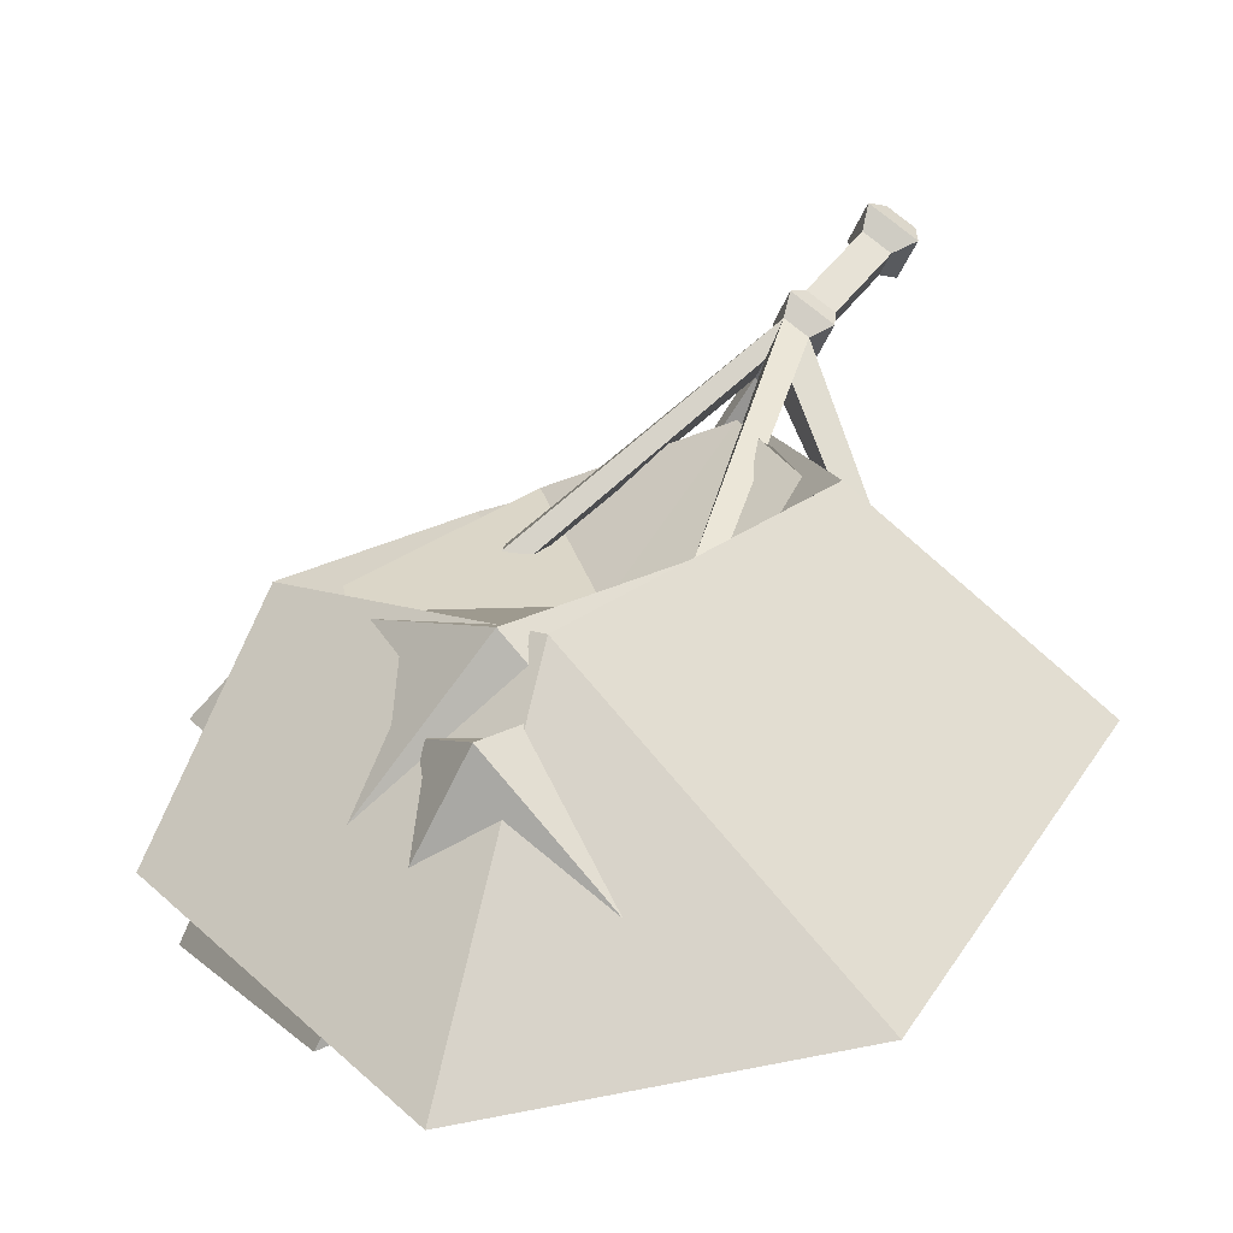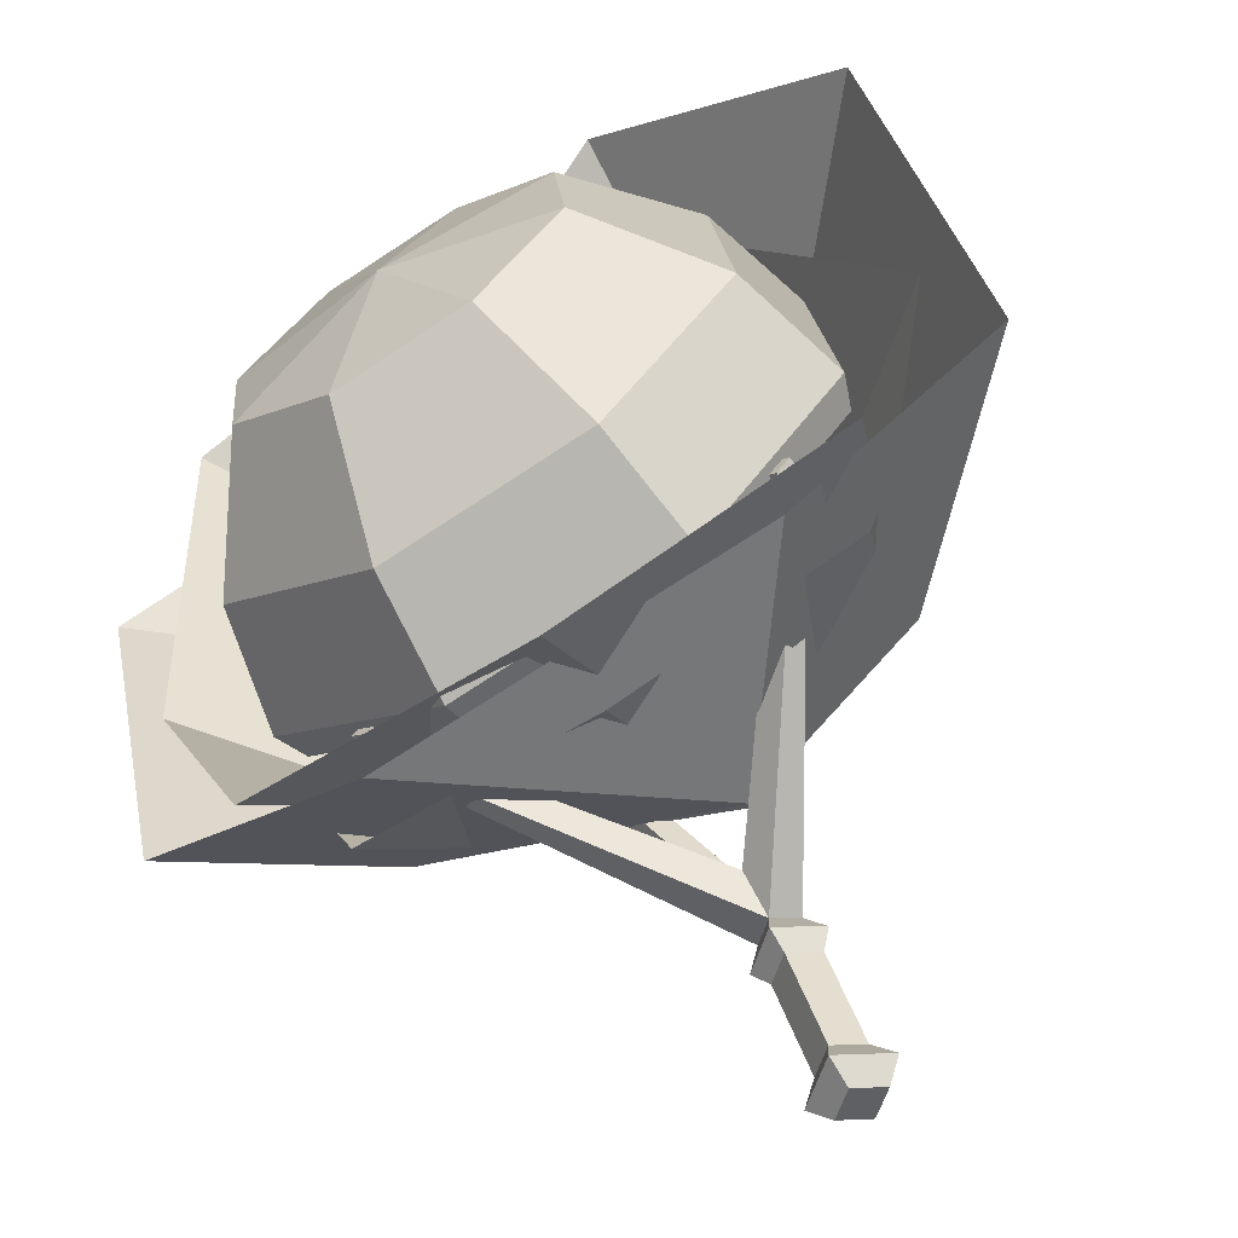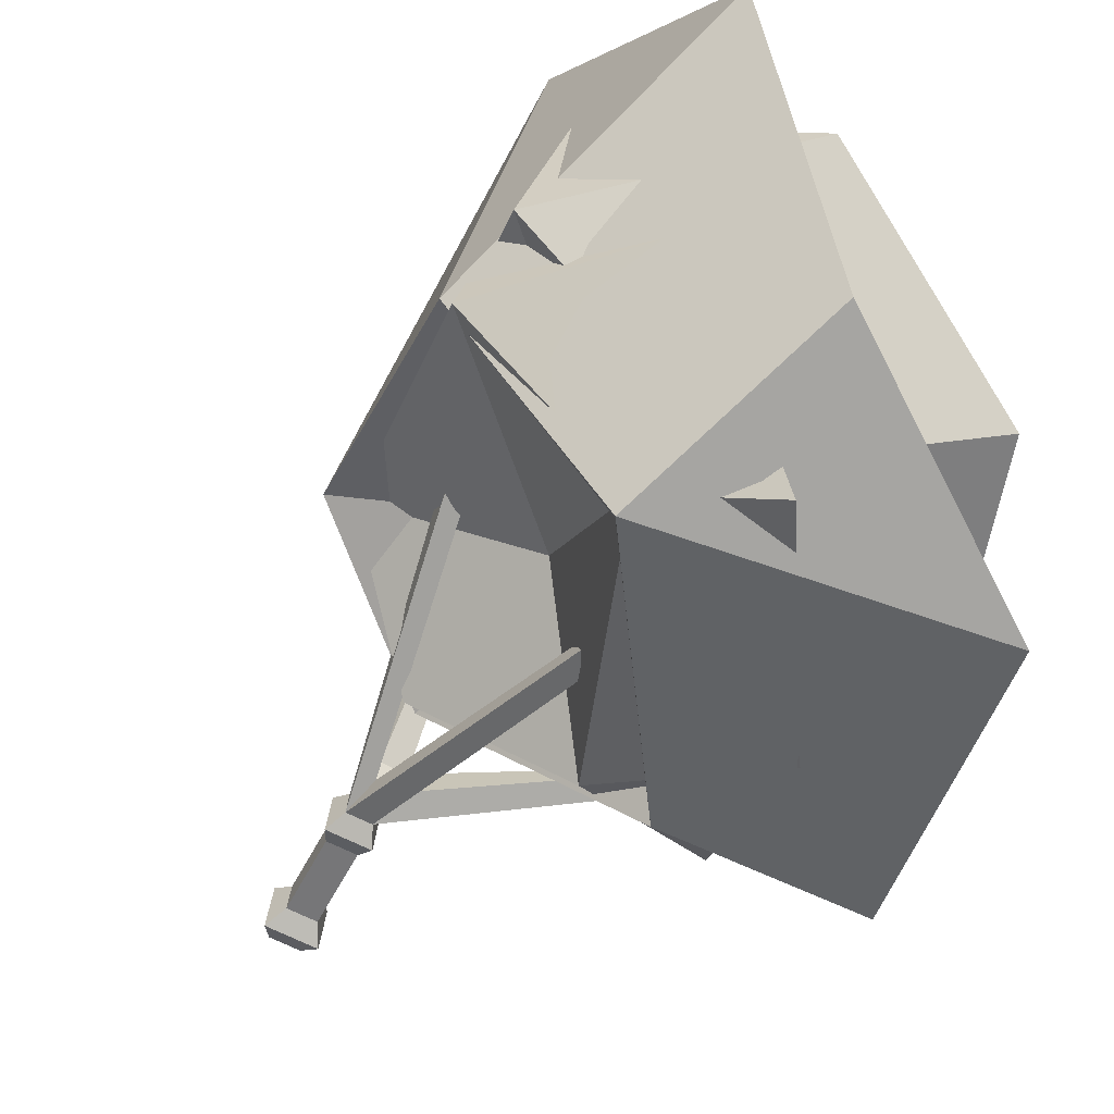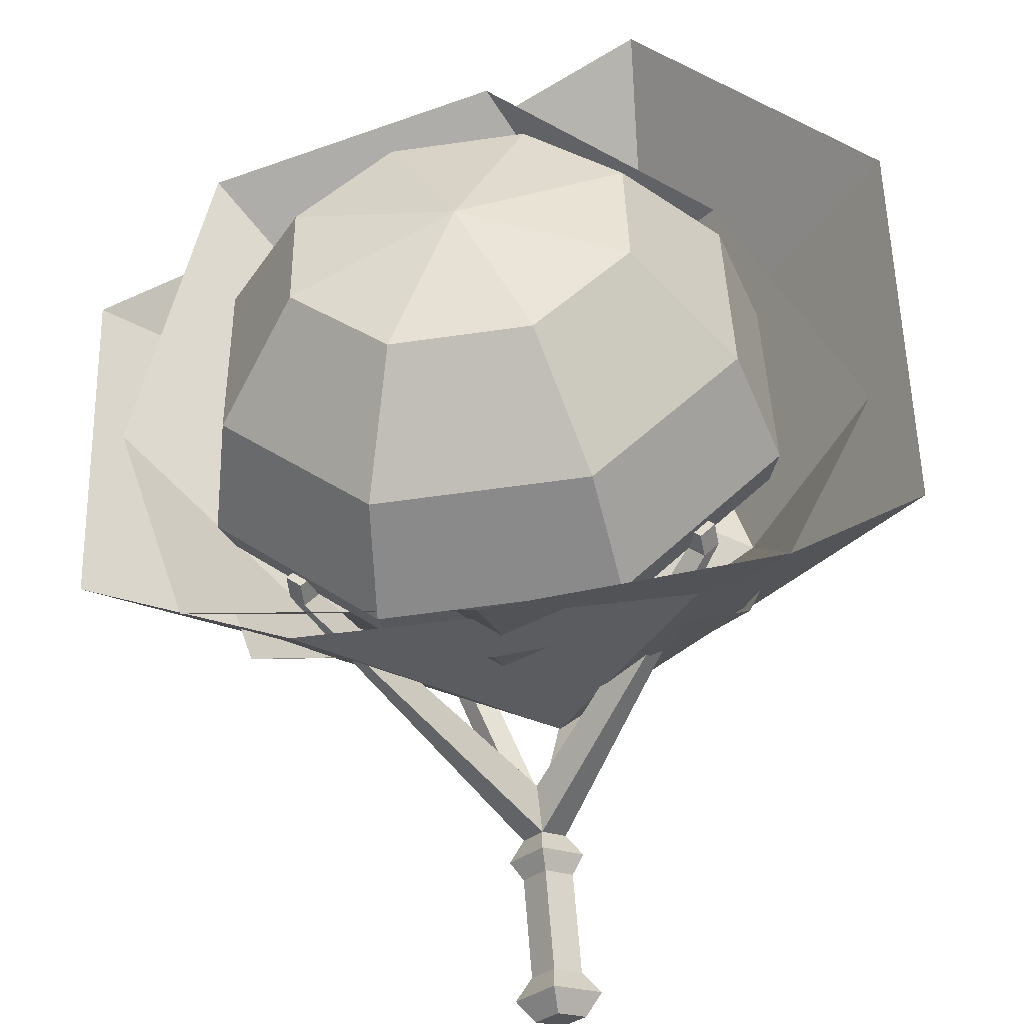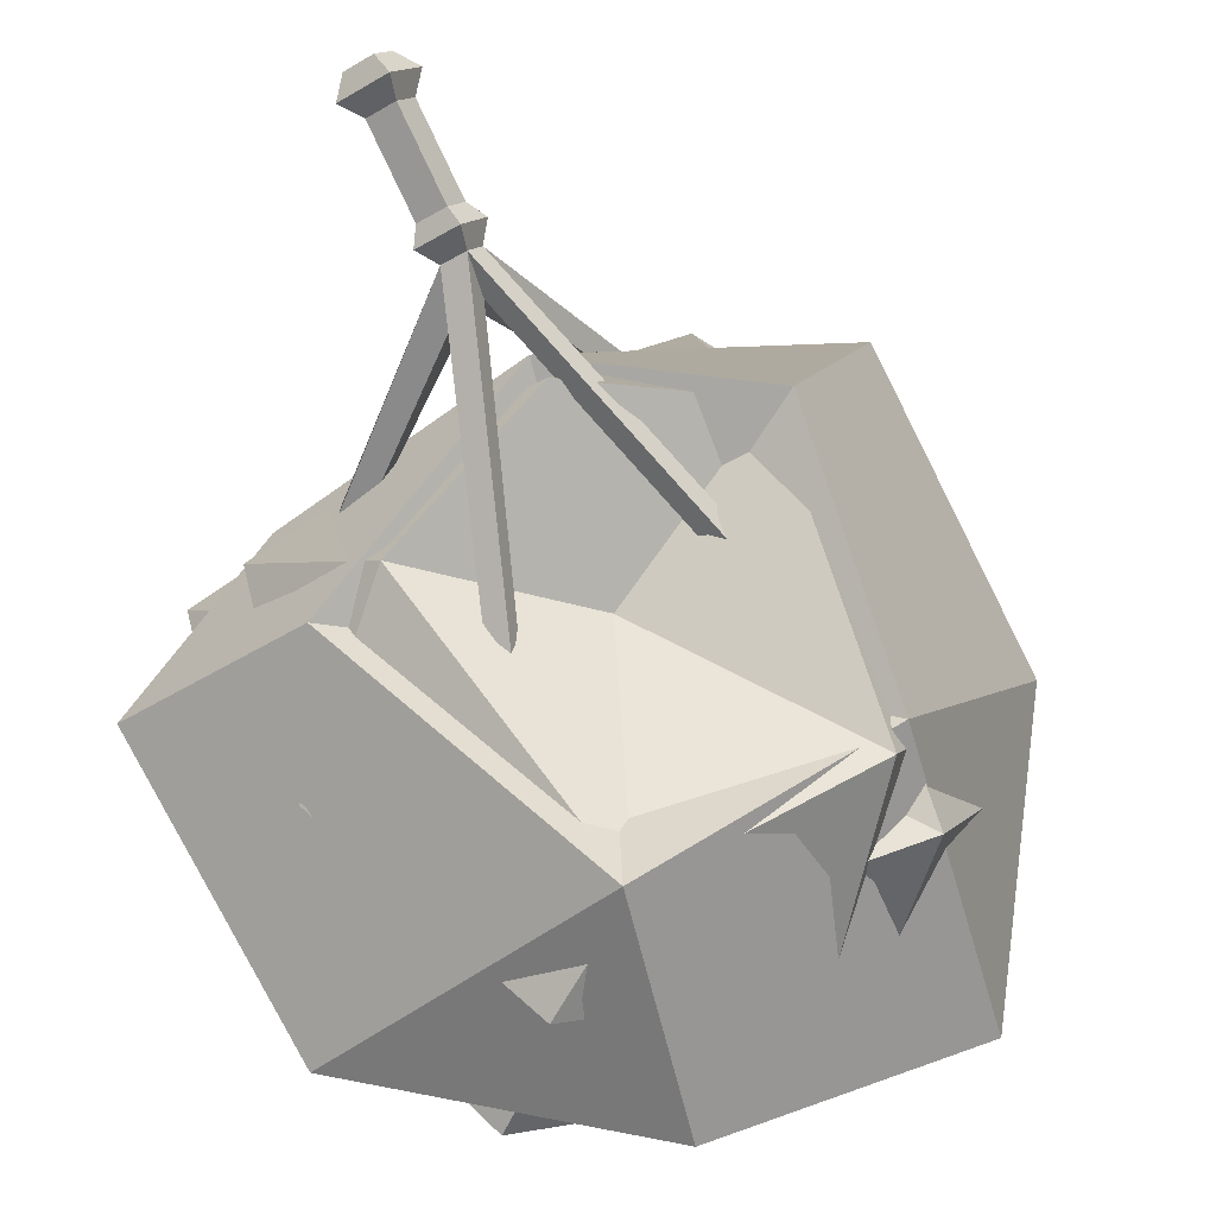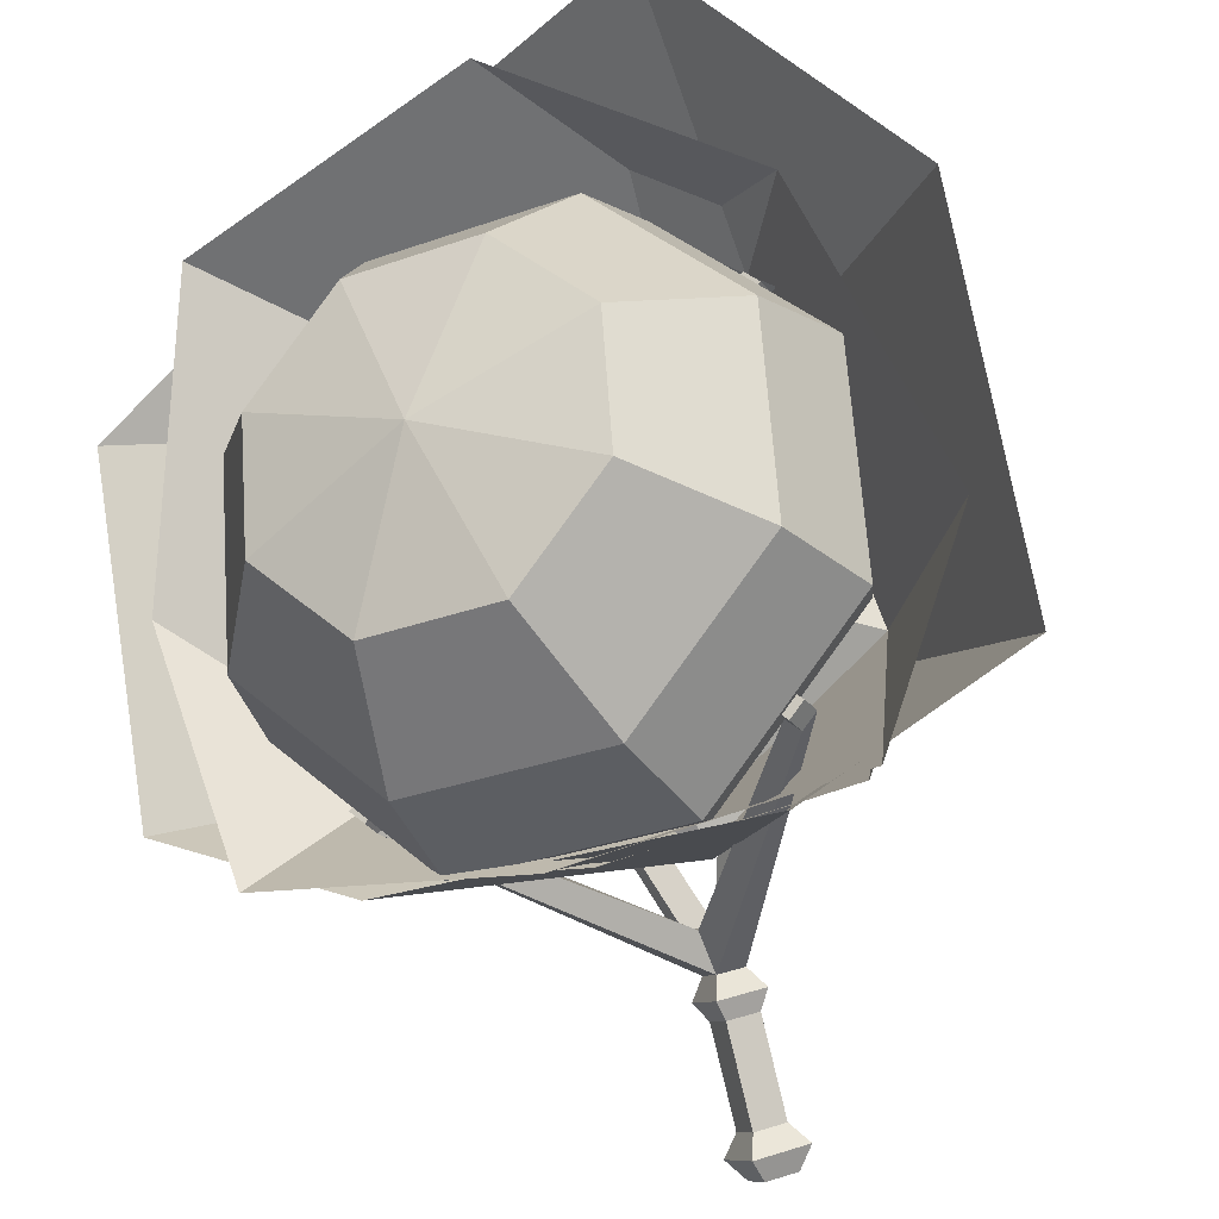
<metadata>
{"format":"obj","ext":"obj","renderer":"f3d","projection":"perspective","resolution":1024,"background":"white","views":[{"elev":7.4,"azim":42.6,"up":"+Y"},{"elev":-77.5,"azim":33.0,"up":"+Z"},{"elev":55.1,"azim":-124.7,"up":"+Z"},{"elev":-58.6,"azim":8.4,"up":"+Z"},{"elev":55.6,"azim":-31.1,"up":"+Y"},{"elev":-33.3,"azim":25.7,"up":"+Z"}]}
</metadata>
<code>
v -25.09 -28.4 16.47
v -31.47 -32.81 38.24
v -0.2559 -27.61 38.24
v -22.76 -36.64 65.28
v 1.431 -43.51 71.5
v 20.3 -36.9 58.41
v 30.53 -31.4 31.28
v 22.34 -28.07 14.82
v -1.855 -27.68 12.91
v -17.22 -19.16 28.39
v -13.14 -27.1 62.67
v 11.98 -25.9 63.47
v 19.84 -18.49 31.28
v 2.099 -12.36 23.46
v 17.82 -33.51 10.49
v -19.99 -33.66 11.21
v -0.8047 -34.71 38.12
v -40.66 -35.66 21.07
v -39.76 -49.31 53.06
v -15.57 -46.97 76.92
v 17.74 -61.4 76.94
v 40.66 -55.84 49.52
v 39.76 -35.35 19.54
v 2.599 -13.78 19.49
v -24.79 -21.8 29.11
v -14.4 -24.54 63.06
v 14.96 -26.42 60.87
v 21.21 -16.01 32.69
v -29.72 -36.94 12.57
v -37.3 -42.18 38.39
v -0.2686 -36.01 38.39
v -26.97 -57.16 63.47
v 1.732 -59.19 73.54
v 24.12 -47.02 62.32
v 36.25 -40.5 30.14
v 26.53 -36.55 10.62
v -2.165 -36.09 8.346
v -20.4 -25.98 26.71
v -15.55 -36.93 61.92
v 14.25 -33.98 68.32
v 23.57 -25.18 30.14
v 2.526 -17.91 20.86
v -19.16 -32.96 17.56
v -20.59 -33.19 18.98
v -0.1887 -7.158 12.13
v -2.253 -5.423 13.24
v -0.1887 -10.81 14.7
v -2.253 -9.073 15.82
v -17.73 -33.19 18.98
v -19.16 -33.42 20.39
v 20.22 -33.19 18.98
v 18.78 -32.96 17.56
v 1.876 -5.423 13.24
v 1.876 -9.074 15.82
v 18.78 -33.42 20.39
v 17.35 -33.19 18.98
v 18.78 -38.12 57.98
v 20.22 -37.89 56.57
v -0.1887 -3.688 14.36
v -0.1887 -7.338 16.94
v 17.35 -39.3 56.42
v 18.78 -39.07 55.01
v -20.59 -37.89 56.57
v -19.16 -38.12 57.98
v -19.16 -39.07 55.01
v -17.73 -39.3 56.42
v -2.594 4.364 -1.947
v -0.1887 6.386 -0.6437
v 2.217 4.364 -1.947
v -0.1887 2.342 -3.249
v -2.594 -3.251 9.873
v -0.1887 -1.229 11.18
v 2.217 -3.251 9.873
v -0.1887 -5.273 8.57
v -3.792 -4.294 11.49
v -0.1877 -1.265 13.44
v 3.415 -4.294 11.49
v -0.1887 -7.324 9.54
v -2.594 2.022 1.688
v -0.1887 0 0.385
v 2.217 2.022 1.688
v -0.1887 4.045 2.991
v -4.331 3.176 -0.1029
v -0.1887 -0.3065 -2.347
v 3.955 3.177 -0.1024
v -0.1877 6.659 2.141
v -17.63 -35.57 18.7
v -19.05 -35.8 20.1
v -20.48 -35.57 18.7
v -19.05 -35.34 17.29
v 18.68 -35.8 20.1
v 17.25 -35.57 18.7
v 18.68 -35.34 17.29
v 20.1 -35.57 18.7
v 17.25 -41.65 55.93
v 18.68 -41.42 54.53
v 20.1 -41.65 55.93
v 18.68 -41.88 57.34
v -19.05 -41.42 54.53
v -17.63 -41.65 55.93
v -19.05 -41.88 57.34
v -20.48 -41.65 55.93
v 6.343 -58.91 18.02
v -6.72 -58.91 18.02
v -15.96 -60.4 27.14
v -15.96 -62.51 40.03
v -6.72 -64 49.15
v 6.343 -64 49.15
v 15.58 -62.51 40.03
v 15.58 -60.4 27.14
v 10.58 -32.18 12.01
v -10.96 -32.18 12.01
v -26.2 -34.64 27.05
v -26.2 -38.11 48.31
v -10.96 -40.57 63.35
v 10.58 -40.56 63.35
v 25.82 -38.11 48.31
v 25.82 -34.64 27.05
v -0.1887 -64 33.17
v 11.07 -35.11 10.34
v -11.45 -35.11 10.34
v -27.37 -37.68 26.06
v -27.37 -41.31 48.28
v -11.45 -43.87 64
v 11.07 -43.87 64
v 27 -41.31 48.28
v 27 -37.68 26.06
v 8.858 -32.85 16.13
v -9.235 -32.85 16.13
v -22.03 -34.92 28.75
v -22.03 -37.83 46.61
v -9.235 -39.89 59.23
v 8.857 -39.89 59.23
v 21.65 -37.83 46.61
v 21.65 -34.92 28.75
v 8.094 -37.48 17.24
v -8.472 -37.48 17.24
v -0.1887 -40.7 36.97
v -20.19 -39.37 28.8
v -20.18 -42.04 45.15
v -8.472 -43.92 56.71
v 8.094 -43.92 56.71
v 19.81 -42.04 45.15
v 19.81 -39.37 28.8
v 9.871 -46.67 11.39
v -10.25 -46.67 11.39
v -24.47 -48.96 25.43
v -24.47 -52.2 45.29
v -10.25 -54.49 59.33
v 9.871 -54.49 59.33
v 24.1 -52.2 45.29
v 24.1 -48.96 25.43
f 10 11 3
f 11 12 3
f 12 13 3
f 13 14 3
f 14 10 3
f 2 4 11 10
f 4 5 12 11
f 5 6 12
f 6 7 13 12
f 7 8 13
f 8 9 14 13
f 9 1 10 14
f 1 2 10
f 24 25 17
f 25 26 17
f 26 27 17
f 27 28 17
f 28 24 17
f 16 18 25 24
f 18 19 26 25
f 19 20 26
f 20 21 27 26
f 21 22 27
f 22 23 28 27
f 23 15 24 28
f 15 16 24
f 38 39 31
f 39 40 31
f 40 41 31
f 41 42 31
f 42 38 31
f 30 32 39 38
f 32 33 40 39
f 33 34 40
f 34 35 41 40
f 35 36 41
f 36 37 42 41
f 37 29 38 42
f 29 30 38
f 43 44 46 45
f 47 48 50 49
f 87 88 89 90
f 44 50 48 46
f 49 43 45 47
f 51 52 45 53
f 54 47 56 55
f 91 92 93 94
f 52 56 47 45
f 55 51 53 54
f 57 58 53 59
f 60 54 62 61
f 95 96 97 98
f 58 62 54 53
f 61 57 59 60
f 63 64 59 46
f 48 60 66 65
f 99 100 101 102
f 64 66 60 59
f 65 63 46 48
f 48 47 54 60
f 67 68 69 70
f 71 72 82 79
f 72 73 81 82
f 73 74 80 81
f 74 71 79 80
f 75 76 72 71
f 76 77 73 72
f 77 78 74 73
f 78 75 71 74
f 46 59 76 75
f 59 53 77 76
f 53 45 78 77
f 45 46 75 78
f 80 79 83 84
f 81 80 84 85
f 82 81 85 86
f 79 82 86 83
f 84 83 67 70
f 85 84 70 69
f 86 85 69 68
f 83 86 68 67
f 49 50 88 87
f 50 44 89 88
f 44 43 90 89
f 43 49 87 90
f 55 56 92 91
f 56 52 93 92
f 52 51 94 93
f 51 55 91 94
f 61 62 96 95
f 62 58 97 96
f 58 57 98 97
f 57 61 95 98
f 65 66 100 99
f 66 64 101 100
f 64 63 102 101
f 63 65 99 102
f 111 120 121 112
f 121 122 113 112
f 122 123 114 113
f 123 124 115 114
f 124 125 116 115
f 125 126 117 116
f 126 127 118 117
f 127 120 111 118
f 104 103 119
f 105 104 119
f 106 105 119
f 107 106 119
f 108 107 119
f 109 108 119
f 110 109 119
f 103 110 119
f 136 137 138
f 137 139 138
f 139 140 138
f 140 141 138
f 141 142 138
f 142 143 138
f 143 144 138
f 144 136 138
f 145 146 121 120
f 146 147 122 121
f 147 148 123 122
f 148 149 124 123
f 149 150 125 124
f 150 151 126 125
f 151 152 127 126
f 152 145 120 127
f 111 112 129 128
f 112 113 130 129
f 113 114 131 130
f 114 115 132 131
f 115 116 133 132
f 116 117 134 133
f 117 118 135 134
f 118 111 128 135
f 128 129 137 136
f 129 130 139 137
f 130 131 140 139
f 131 132 141 140
f 132 133 142 141
f 133 134 143 142
f 134 135 144 143
f 135 128 136 144
f 103 104 146 145
f 104 105 147 146
f 105 106 148 147
f 106 107 149 148
f 107 108 150 149
f 108 109 151 150
f 109 110 152 151
f 110 103 145 152

</code>
